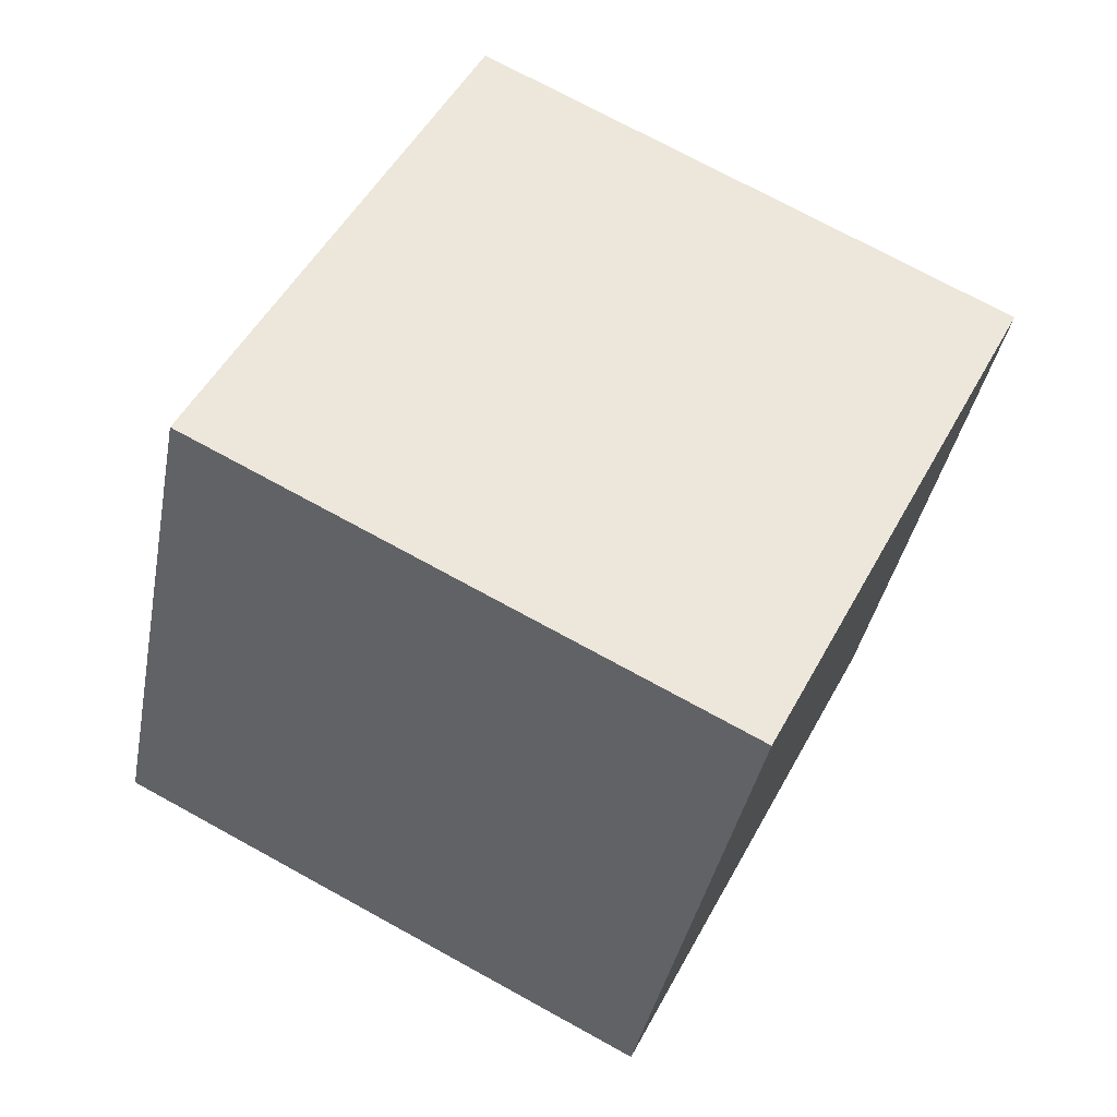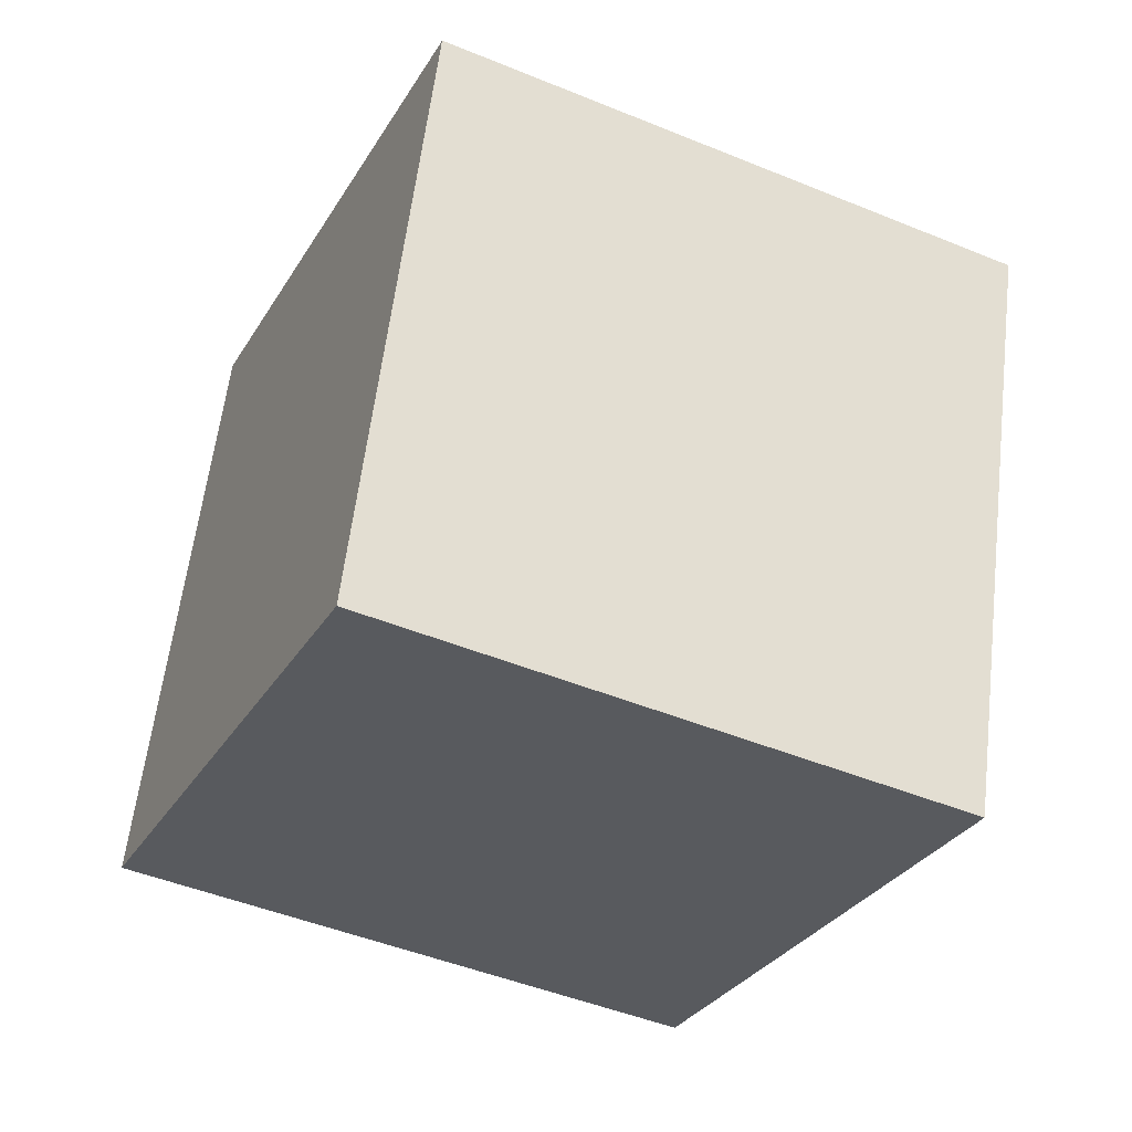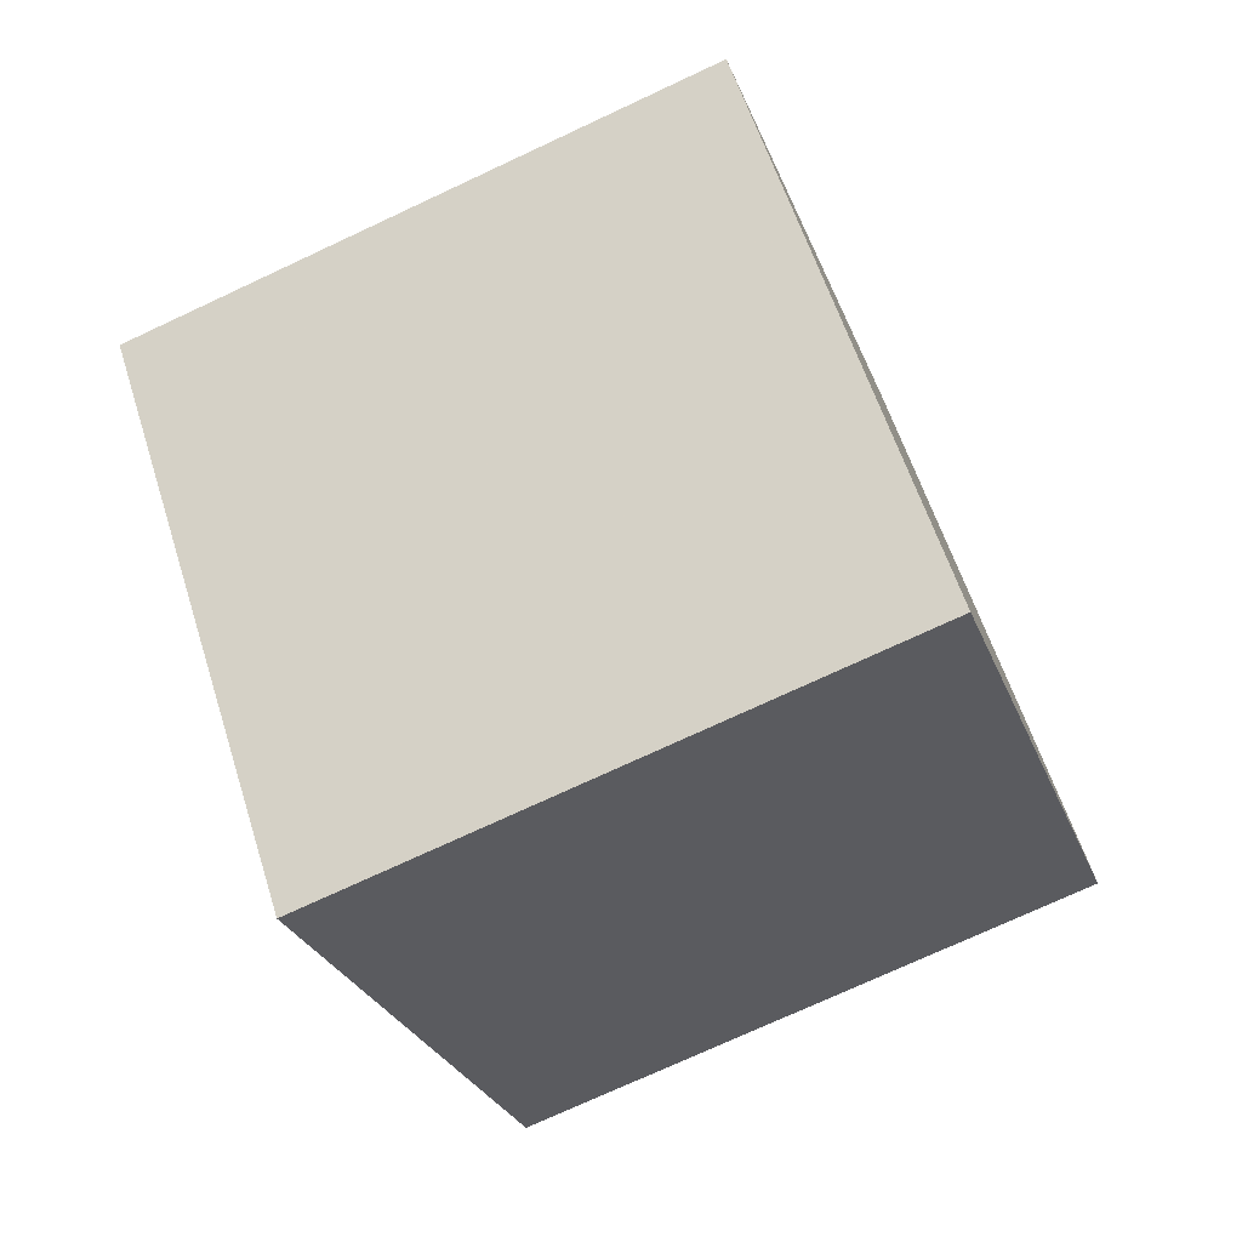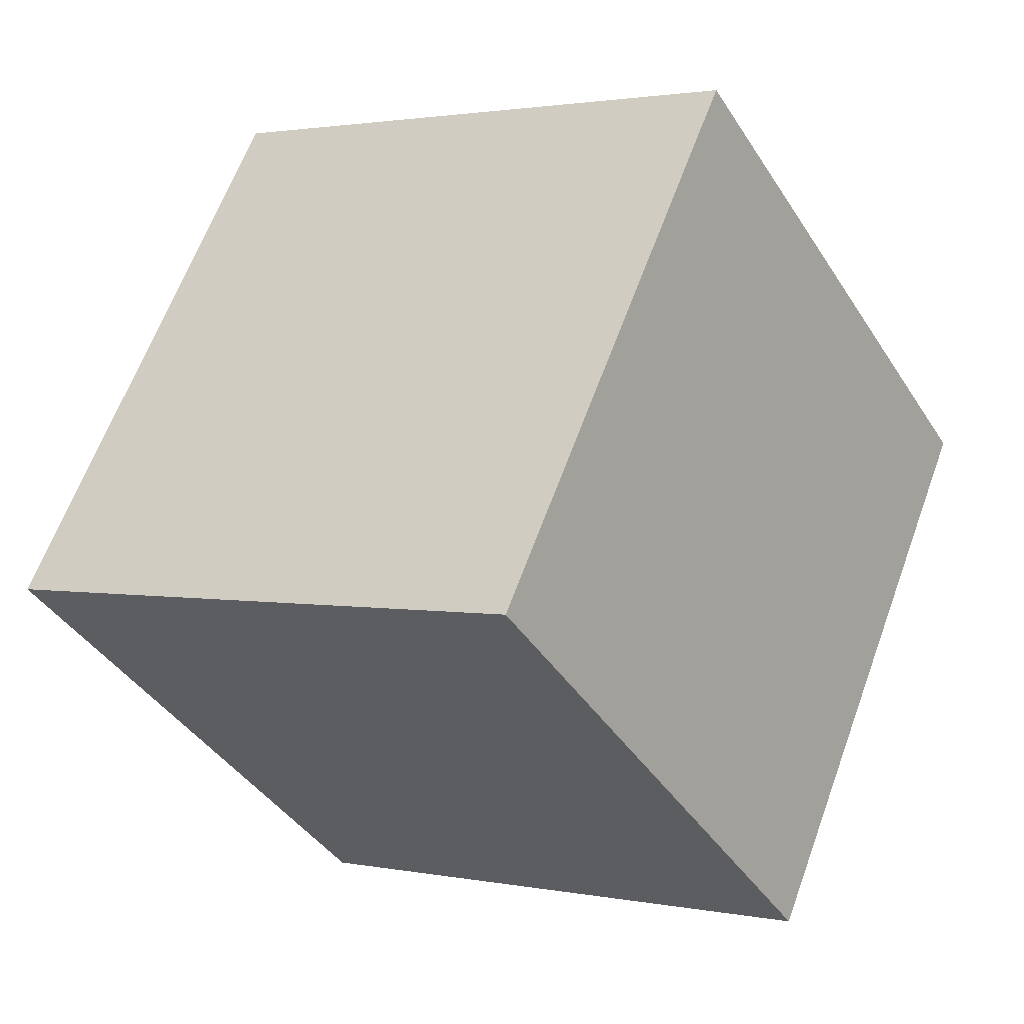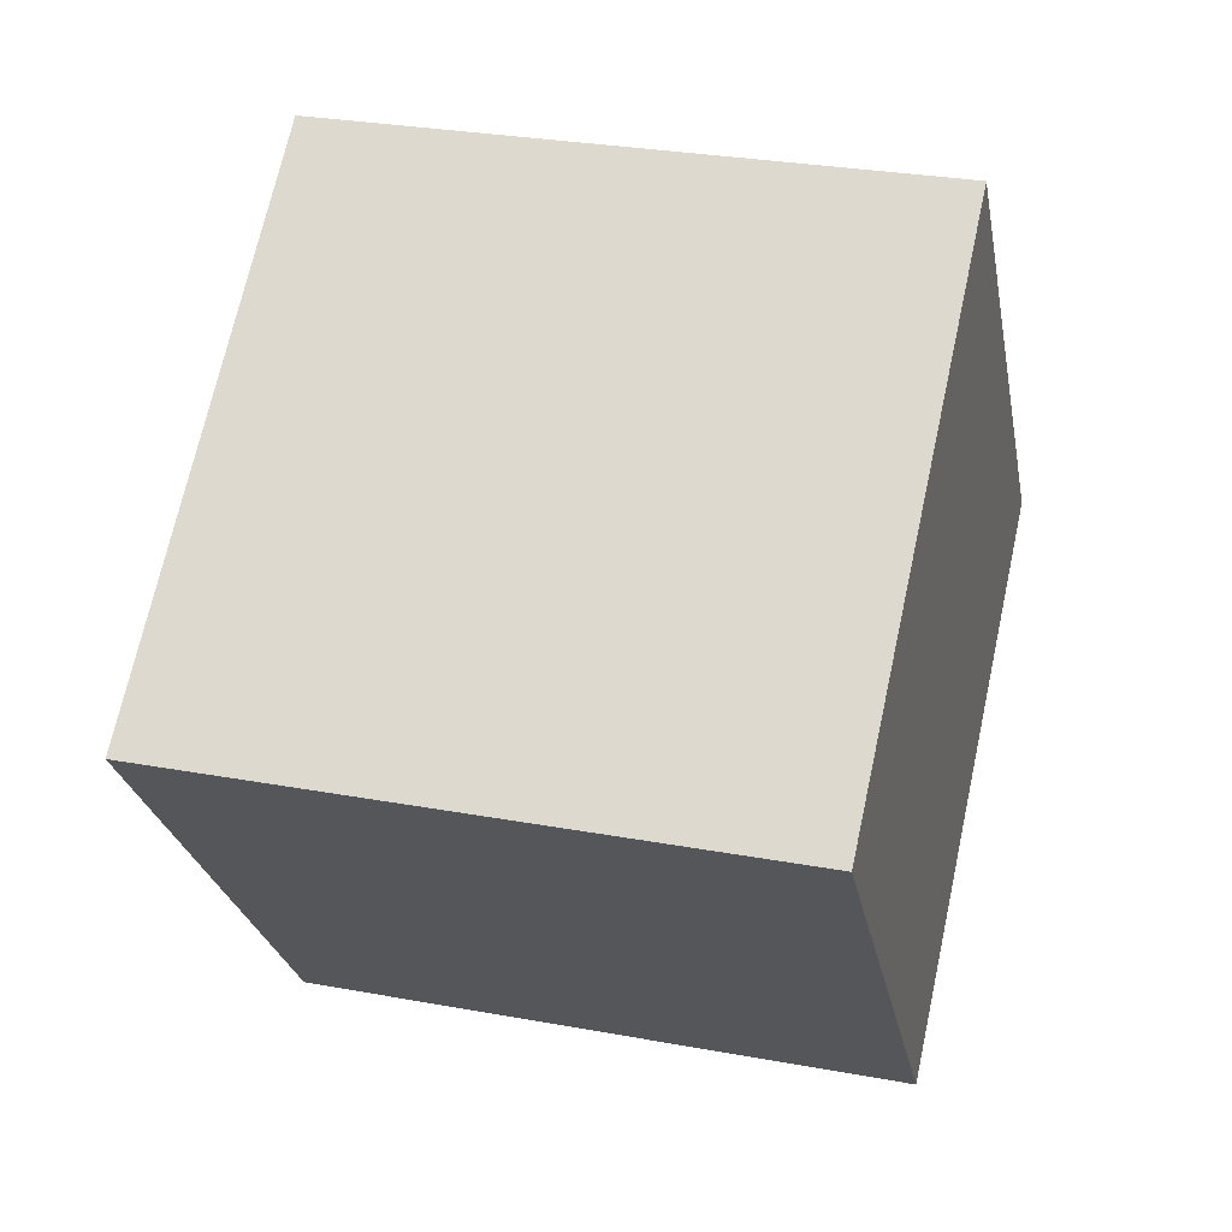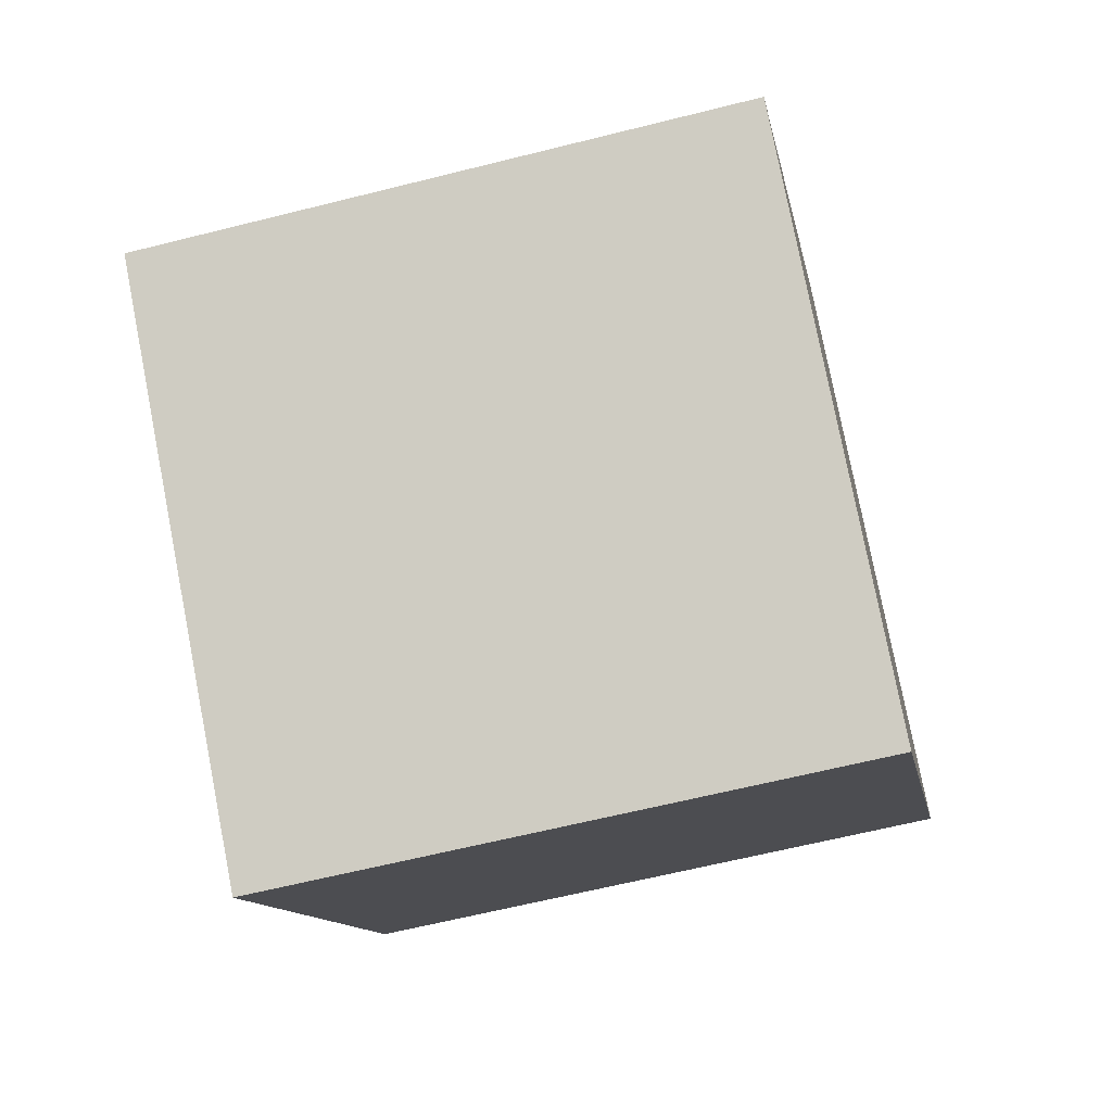
<metadata>
{"format":"obj","ext":"obj","renderer":"f3d","projection":"perspective","resolution":1024,"background":"white","views":[{"elev":-45.6,"azim":75.8,"up":"+Z"},{"elev":54.7,"azim":105.3,"up":"+Y"},{"elev":-53.1,"azim":-160.2,"up":"+Z"},{"elev":-43.6,"azim":127.6,"up":"+Y"},{"elev":42.5,"azim":-156.2,"up":"+Y"},{"elev":-77.3,"azim":22.5,"up":"+Y"}]}
</metadata>
<code>
v 4.162 -12.39 -0.512
v 4.124 -3.342 -4.778
v 5.789 -8.171 8.409
v 5.751 0.8729 4.143
v -5.705 -11.73 0.9756
v -5.743 -2.682 -3.29
v -4.078 -7.512 9.897
v -4.116 1.533 5.631
f 2 4 1
f 5 2 1
f 1 4 3
f 3 5 1
f 2 8 4
f 6 2 5
f 6 8 2
f 4 8 3
f 7 5 3
f 3 8 7
f 7 6 5
f 8 6 7

</code>
